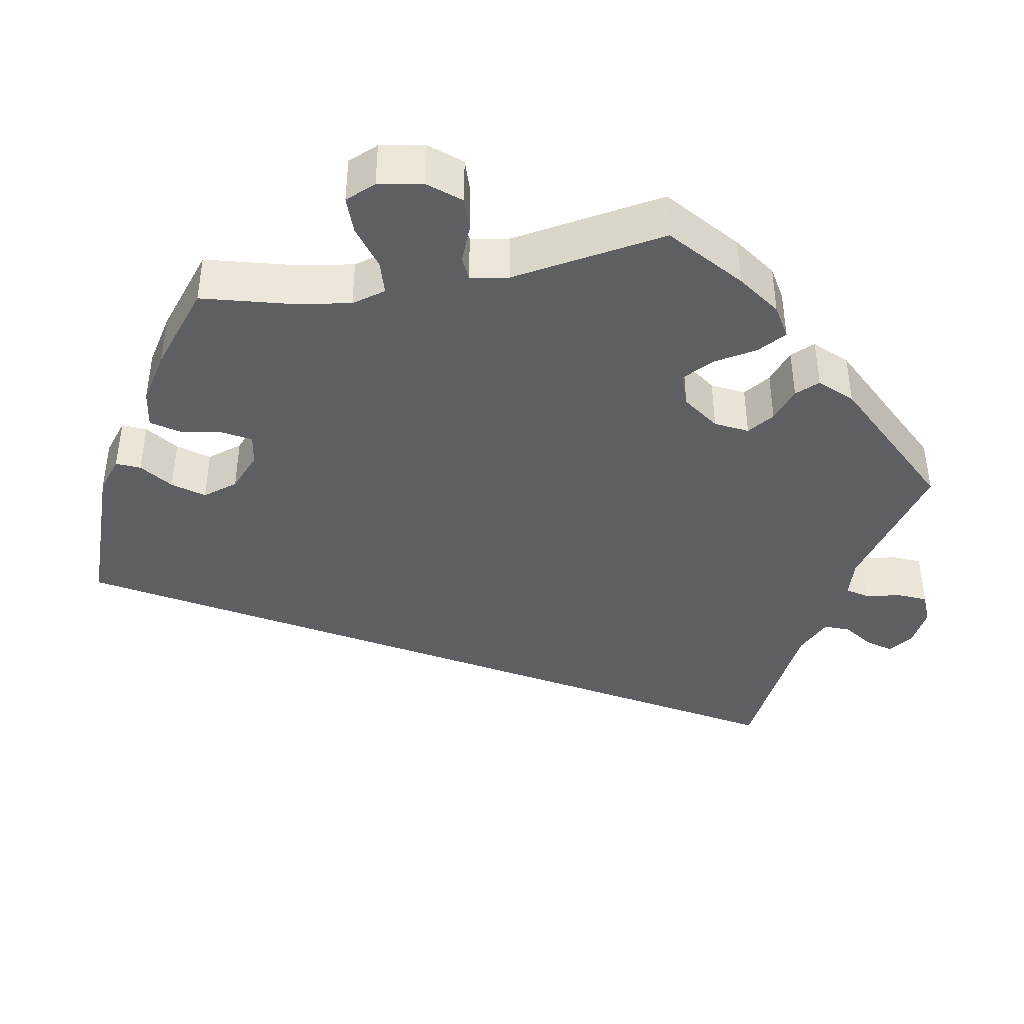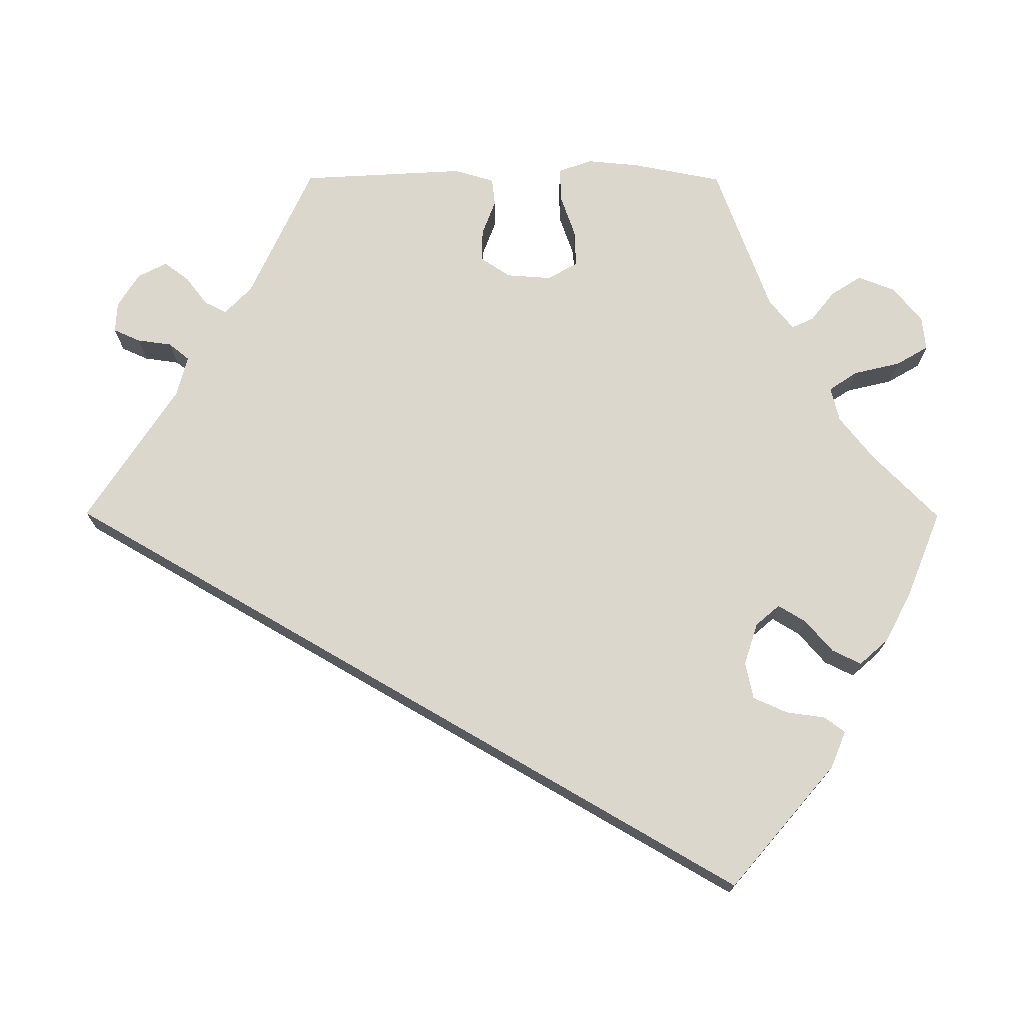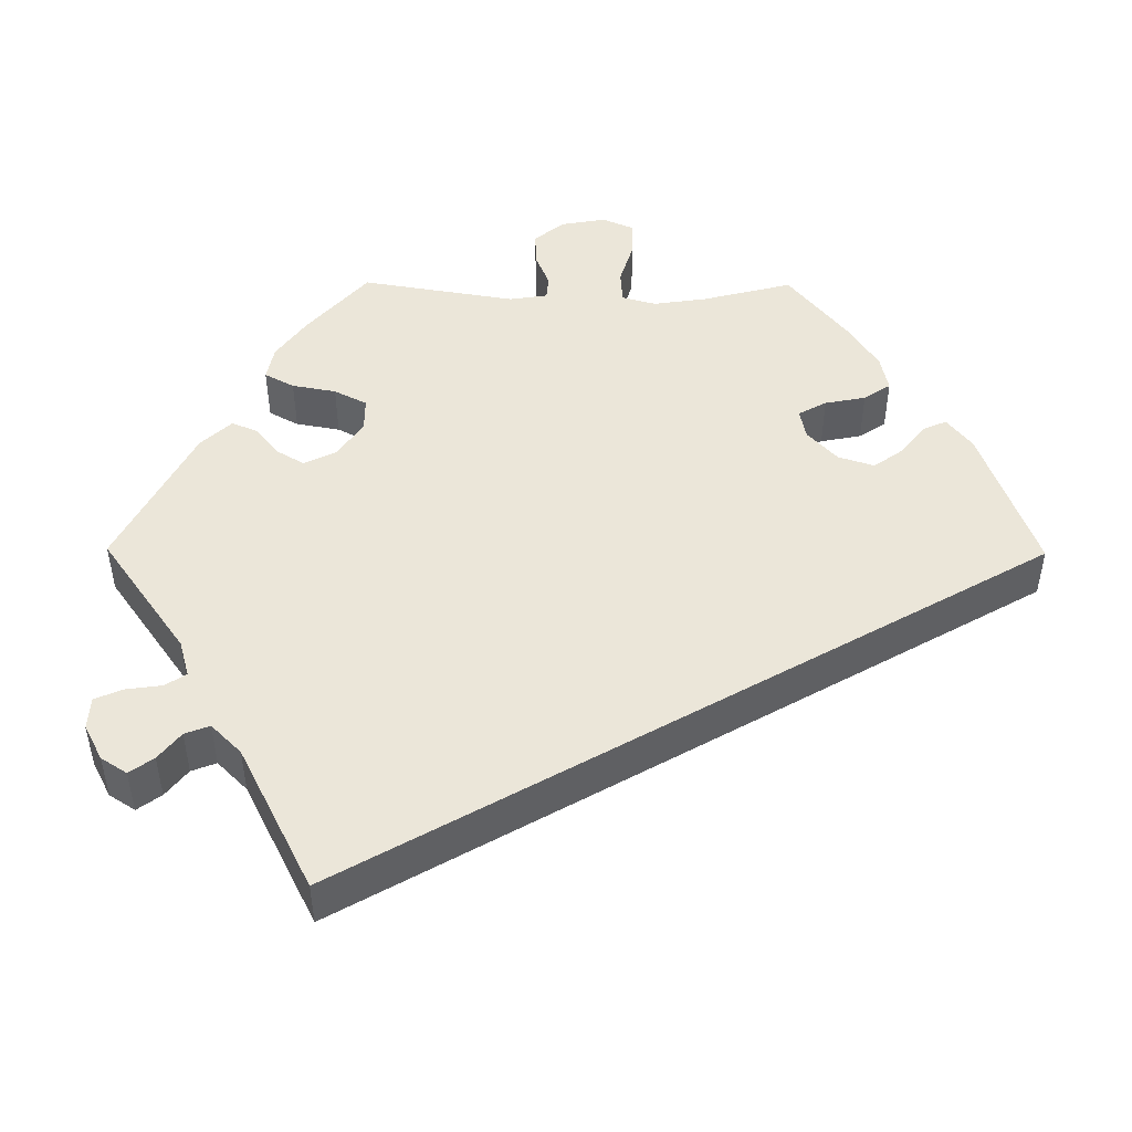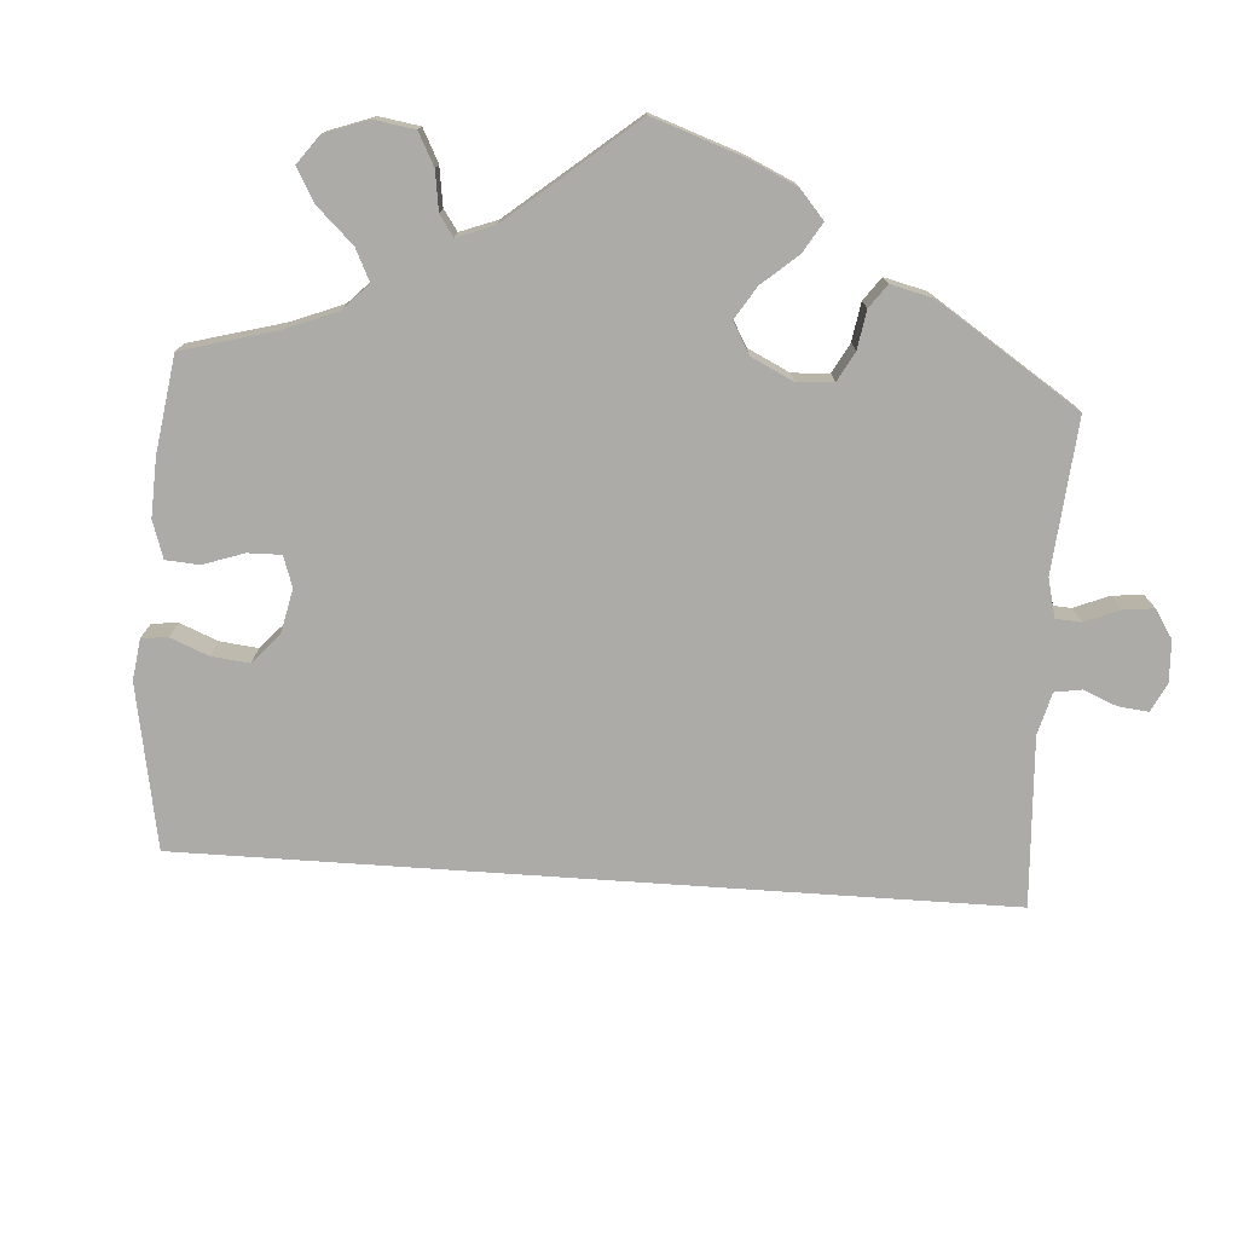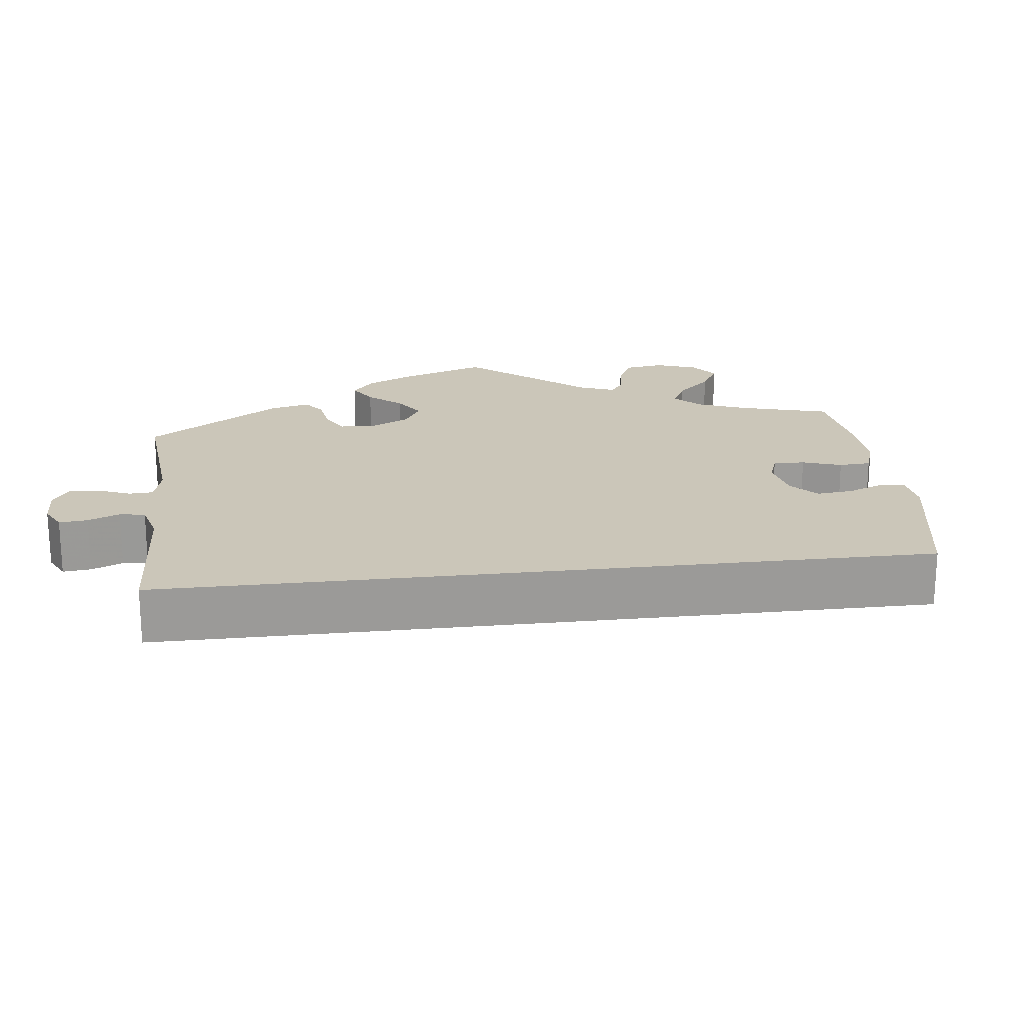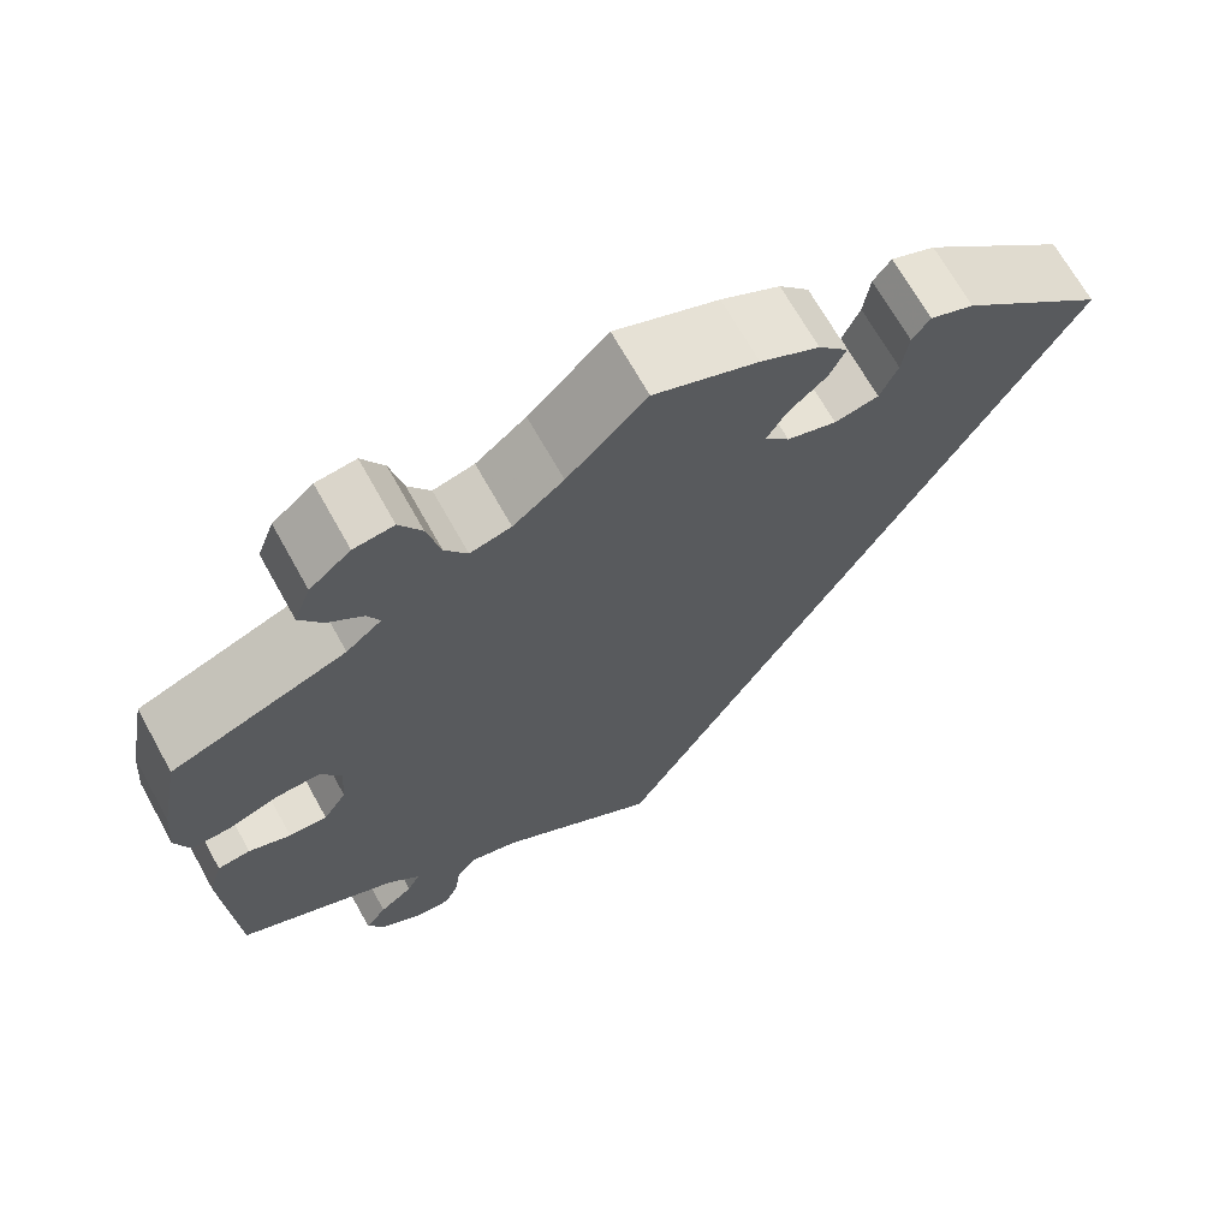
<metadata>
{"format":"obj","ext":"obj","renderer":"f3d","projection":"perspective","resolution":1024,"background":"white","views":[{"elev":-41.3,"azim":40.0,"up":"+Y"},{"elev":72.9,"azim":-89.8,"up":"+Y"},{"elev":47.5,"azim":-149.6,"up":"+Y"},{"elev":-76.5,"azim":56.1,"up":"+Y"},{"elev":20.9,"azim":-126.8,"up":"+Y"},{"elev":68.7,"azim":150.9,"up":"+Z"}]}
</metadata>
<code>
v -0.345 0.07 0.421
v -0.298 0.07 0.44
v -0.279 0.07 0.414
v -0.272 0.07 0.364
v -0.253 0.07 0.321
v -0.206 0.07 0.311
v -0.153 0.07 0.328
v -0.127 0.07 0.358
v -0.148 0.07 0.393
v -0.188 0.07 0.428
v -0.206 0.07 0.465
v -0.174 0.07 0.501
v -0.111 0.07 0.534
v 0 0.07 0.578
v 0.085 0.07 0.494
v 0.139 0.07 0.451
v 0.183 0.07 0.44
v 0.207 0.07 0.476
v 0.221 0.07 0.535
v 0.245 0.07 0.576
v 0.288 0.07 0.571
v 0.332 0.07 0.534
v 0.35 0.07 0.487
v 0.326 0.07 0.449
v 0.288 0.07 0.419
v 0.275 0.07 0.391
v 0.313 0.07 0.36
v 0.501 0.07 0.29
v 0.523 0.07 0.176
v 0.529 0.07 0.11
v 0.514 0.07 0.067
v 0.471 0.07 0.068
v 0.417 0.07 0.087
v 0.37 0.07 0.089
v 0.348 0.07 0.051
v 0.352 0.07 -0.006
v 0.377 0.07 -0.044
v 0.418 0.07 -0.043
v 0.463 0.07 -0.026
v 0.498 0.07 -0.03
v 0.513 0.07 -0.081
v 0.501 0.07 -0.289
v 0.33 0.07 -0.368
v 0.295 0.07 -0.402
v 0.309 0.07 -0.43
v 0.345 0.07 -0.458
v 0.368 0.07 -0.489
v 0.349 0.07 -0.526
v 0.306 0.07 -0.553
v 0.267 0.07 -0.555
v 0.252 0.07 -0.521
v 0.246 0.07 -0.477
v 0.225 0.07 -0.451
v 0.173 0.07 -0.465
v 0 0.07 -0.578
v -0.5 0.07 0.289
v -0.345 0 0.421
v -0.298 0 0.44
v -0.279 0 0.414
v -0.272 0 0.364
v -0.253 0 0.321
v -0.206 0 0.311
v -0.153 0 0.328
v -0.127 0 0.358
v -0.148 0 0.393
v -0.188 0 0.428
v -0.206 0 0.465
v -0.174 0 0.501
v -0.111 0 0.534
v 0 0 0.578
v 0.085 0 0.494
v 0.139 0 0.451
v 0.183 0 0.44
v 0.207 0 0.476
v 0.221 0 0.535
v 0.245 0 0.576
v 0.288 0 0.571
v 0.332 0 0.534
v 0.35 0 0.487
v 0.326 0 0.449
v 0.288 0 0.419
v 0.275 0 0.391
v 0.313 0 0.36
v 0.501 0 0.29
v 0.523 0 0.176
v 0.529 0 0.11
v 0.514 0 0.067
v 0.471 0 0.068
v 0.417 0 0.087
v 0.37 0 0.089
v 0.348 0 0.051
v 0.352 0 -0.006
v 0.377 0 -0.044
v 0.418 0 -0.043
v 0.463 0 -0.026
v 0.498 0 -0.03
v 0.513 0 -0.081
v 0.501 0 -0.289
v 0.33 0 -0.368
v 0.295 0 -0.402
v 0.309 0 -0.43
v 0.345 0 -0.458
v 0.368 0 -0.489
v 0.349 0 -0.526
v 0.306 0 -0.553
v 0.267 0 -0.555
v 0.252 0 -0.521
v 0.246 0 -0.477
v 0.225 0 -0.451
v 0.173 0 -0.465
v 0 0 -0.578
v -0.5 0 0.289
f 54 55 56 1
f 53 54 1
f 52 53 1
f 49 50 51 52
f 45 46 47 48
f 44 45 48 49
f 40 41 42 43
f 38 39 40 43
f 37 38 43 44
f 36 37 44
f 35 36 44
f 30 31 32 33
f 30 33 34
f 27 28 29 30
f 26 27 30 34
f 22 23 24 25
f 22 25 26
f 21 22 26
f 18 19 20 21
f 17 18 21 26
f 16 17 26 34
f 12 13 14 15
f 9 10 11 12
f 8 9 12 15
f 7 8 15 16
f 1 2 3 4
f 1 4 5
f 44 49 52 1
f 7 16 34 35
f 6 7 35 44
f 5 6 44
f 1 5 44
f 57 112 111 110
f 57 110 109
f 57 109 108
f 108 107 106 105
f 104 103 102 101
f 105 104 101 100
f 99 98 97 96
f 99 96 95 94
f 100 99 94 93
f 100 93 92
f 100 92 91
f 89 88 87 86
f 90 89 86
f 86 85 84 83
f 90 86 83 82
f 81 80 79 78
f 82 81 78
f 82 78 77
f 77 76 75 74
f 82 77 74 73
f 90 82 73 72
f 71 70 69 68
f 68 67 66 65
f 71 68 65 64
f 72 71 64 63
f 60 59 58 57
f 61 60 57
f 57 108 105 100
f 91 90 72 63
f 100 91 63 62
f 100 62 61
f 100 61 57
f 1 57 58 2
f 2 58 59 3
f 3 59 60 4
f 4 60 61 5
f 5 61 62 6
f 6 62 63 7
f 7 63 64 8
f 8 64 65 9
f 9 65 66 10
f 10 66 67 11
f 11 67 68 12
f 12 68 69 13
f 13 69 70 14
f 14 70 71 15
f 15 71 72 16
f 16 72 73 17
f 17 73 74 18
f 18 74 75 19
f 19 75 76 20
f 20 76 77 21
f 21 77 78 22
f 22 78 79 23
f 23 79 80 24
f 24 80 81 25
f 25 81 82 26
f 26 82 83 27
f 27 83 84 28
f 28 84 85 29
f 29 85 86 30
f 30 86 87 31
f 31 87 88 32
f 32 88 89 33
f 33 89 90 34
f 34 90 91 35
f 35 91 92 36
f 36 92 93 37
f 37 93 94 38
f 38 94 95 39
f 39 95 96 40
f 40 96 97 41
f 41 97 98 42
f 42 98 99 43
f 43 99 100 44
f 44 100 101 45
f 45 101 102 46
f 46 102 103 47
f 47 103 104 48
f 48 104 105 49
f 49 105 106 50
f 50 106 107 51
f 51 107 108 52
f 52 108 109 53
f 53 109 110 54
f 54 110 111 55
f 55 111 112 56
f 56 112 57 1

</code>
